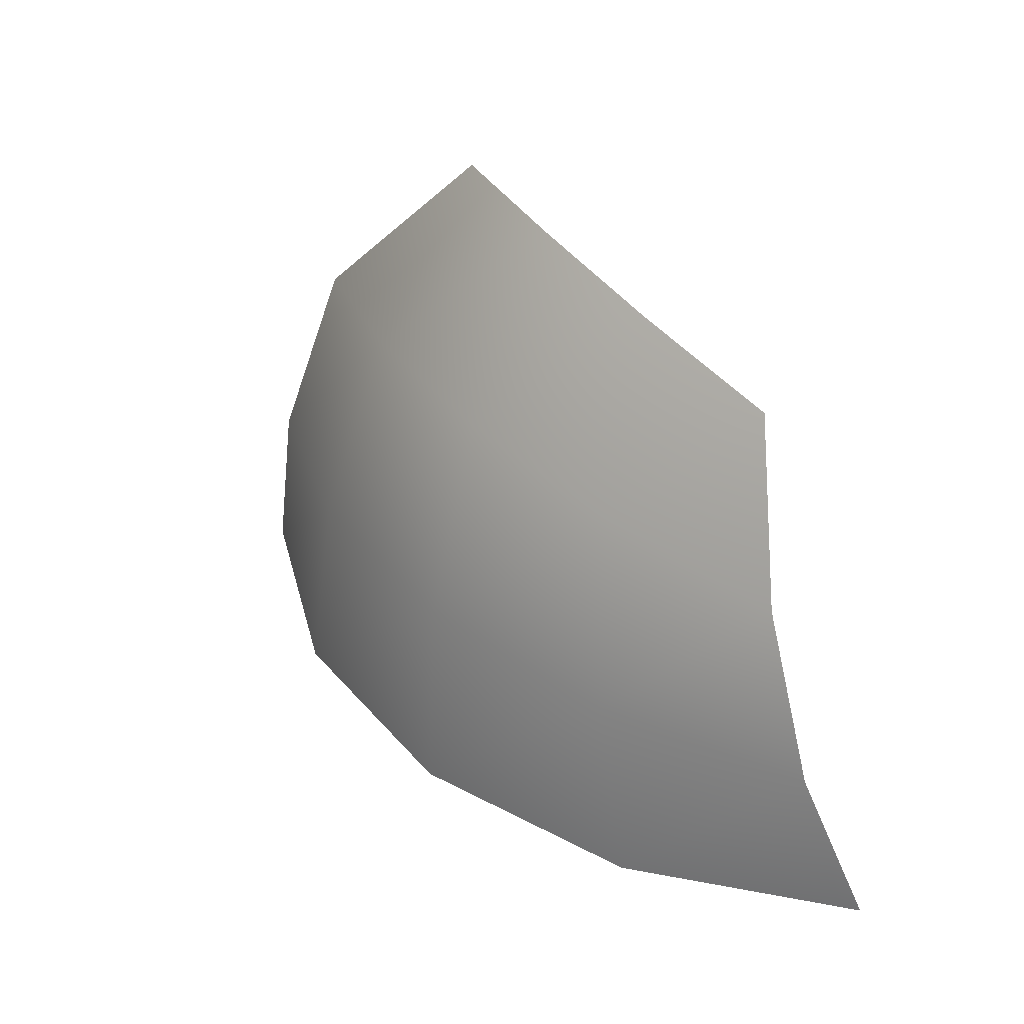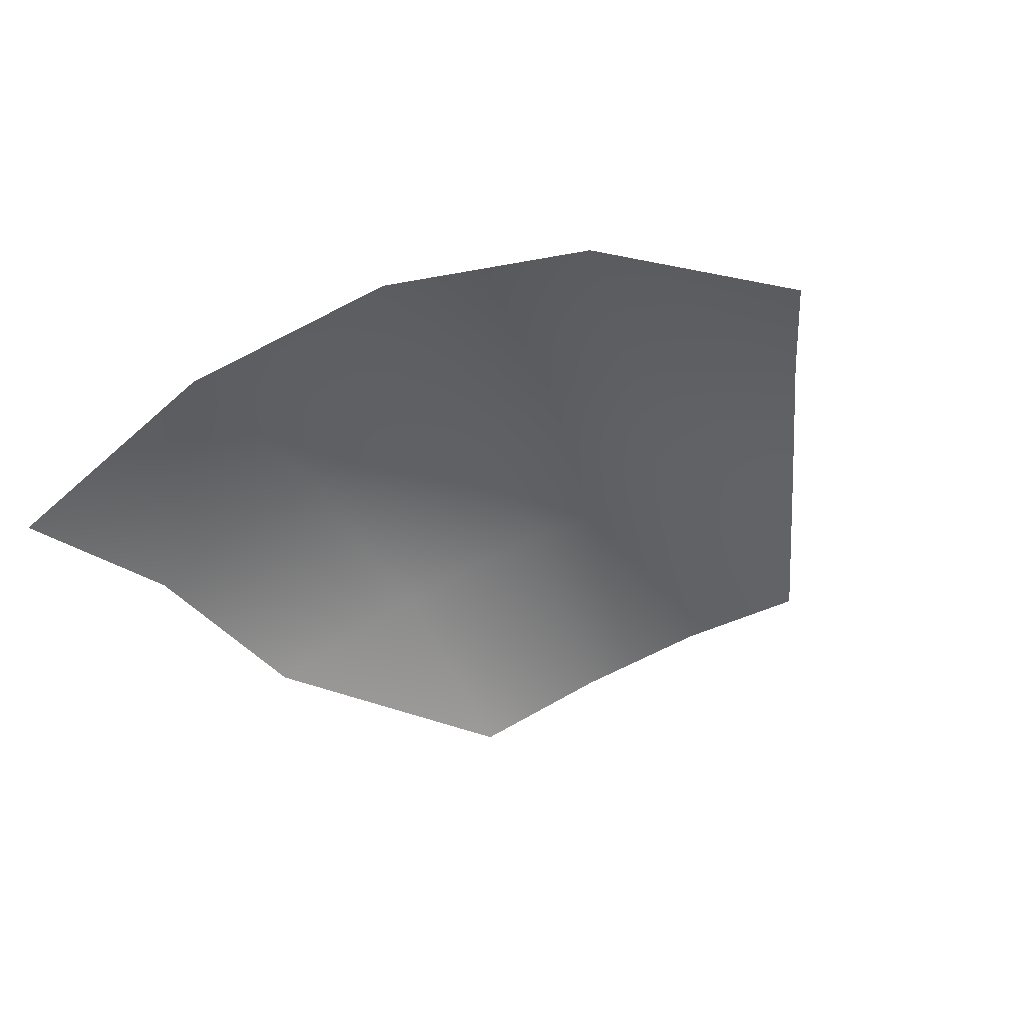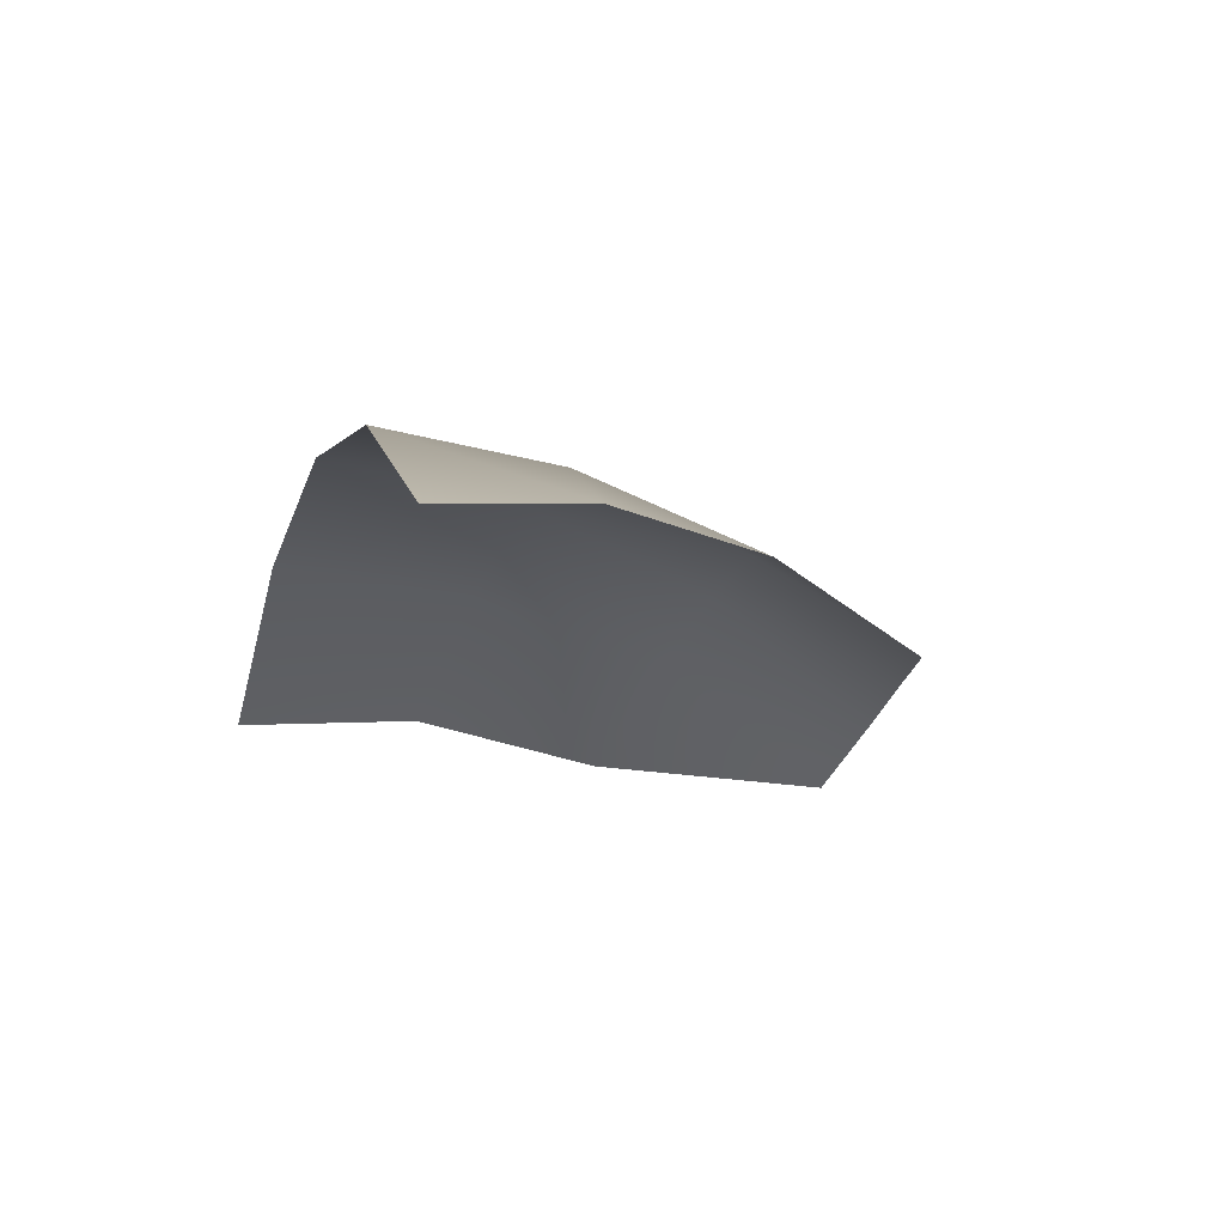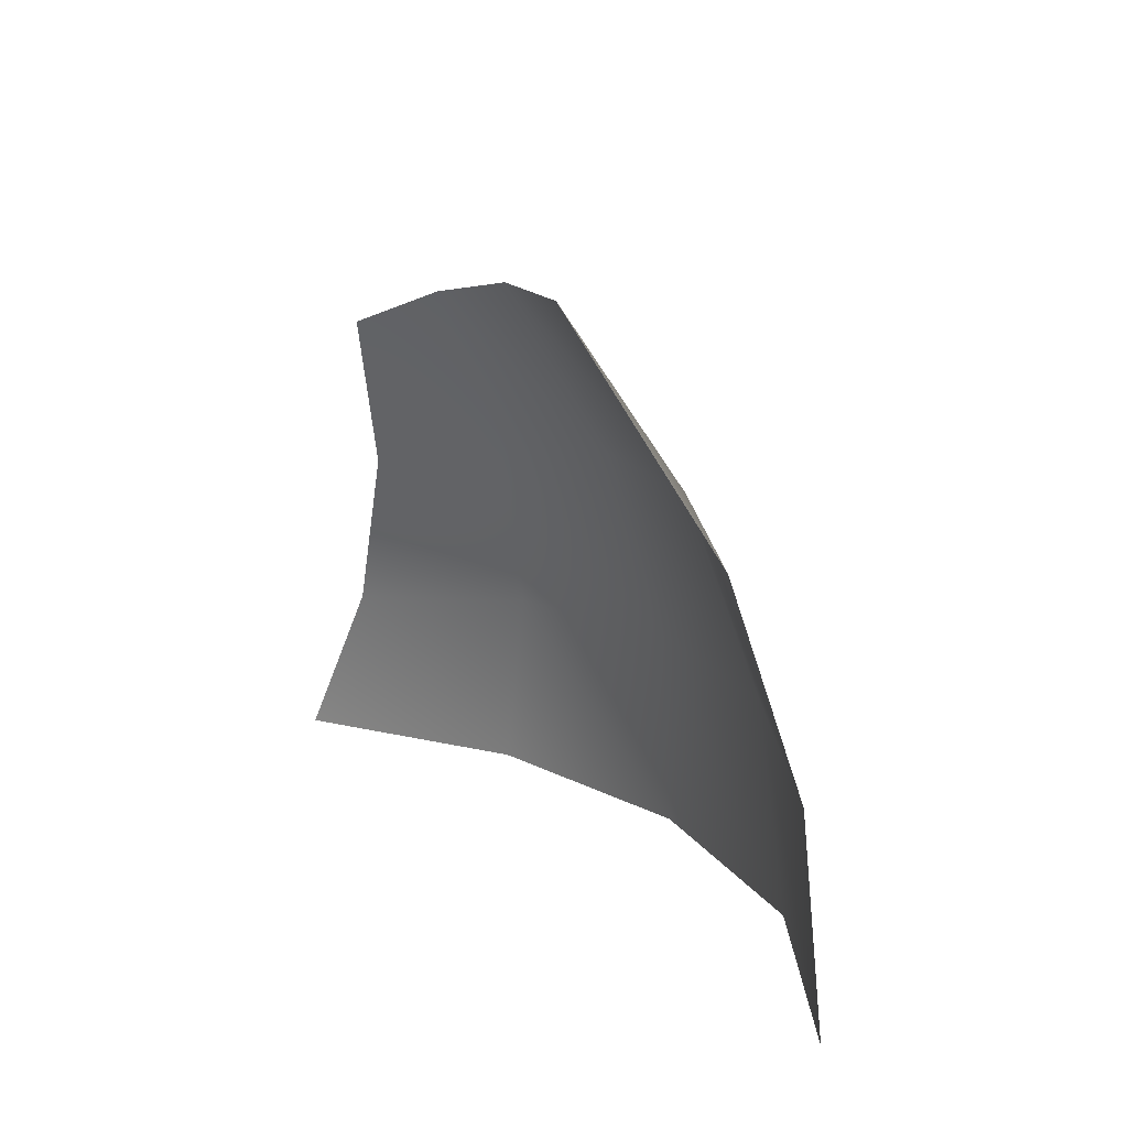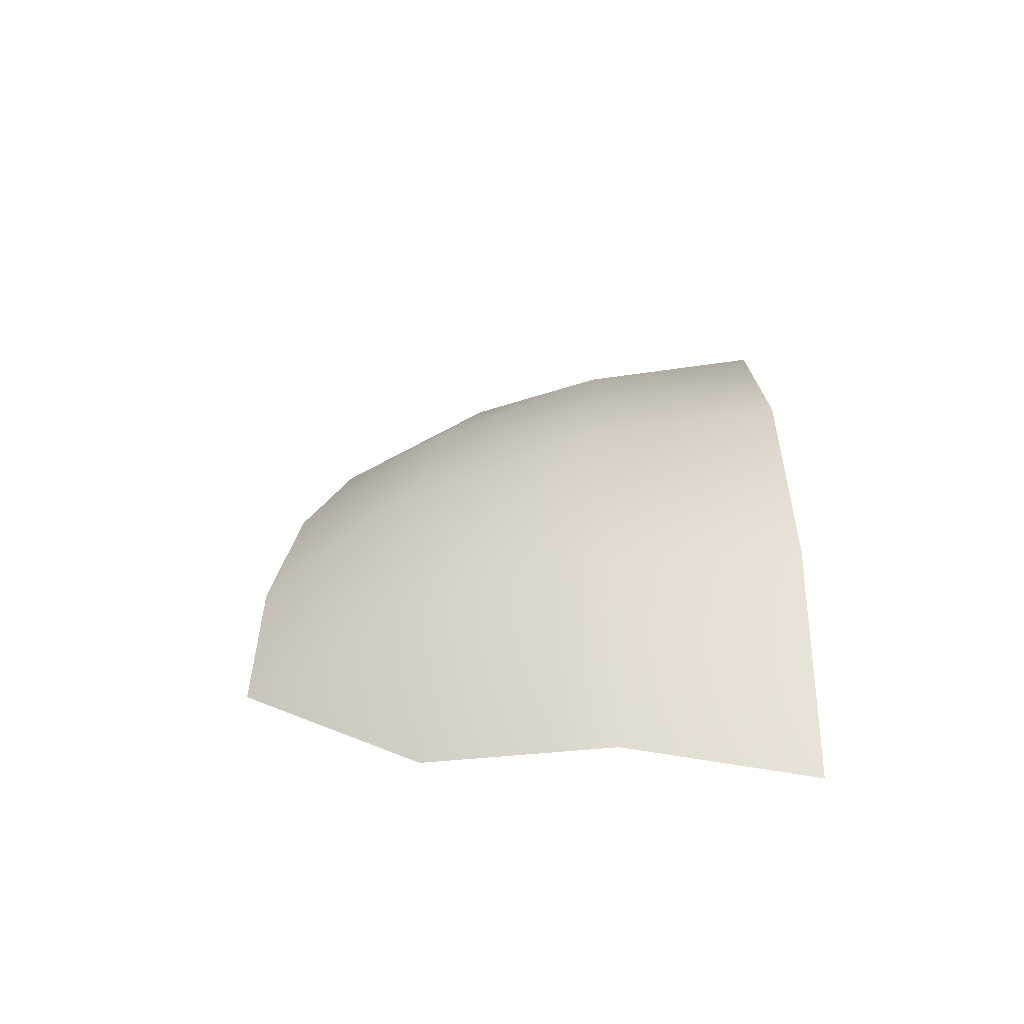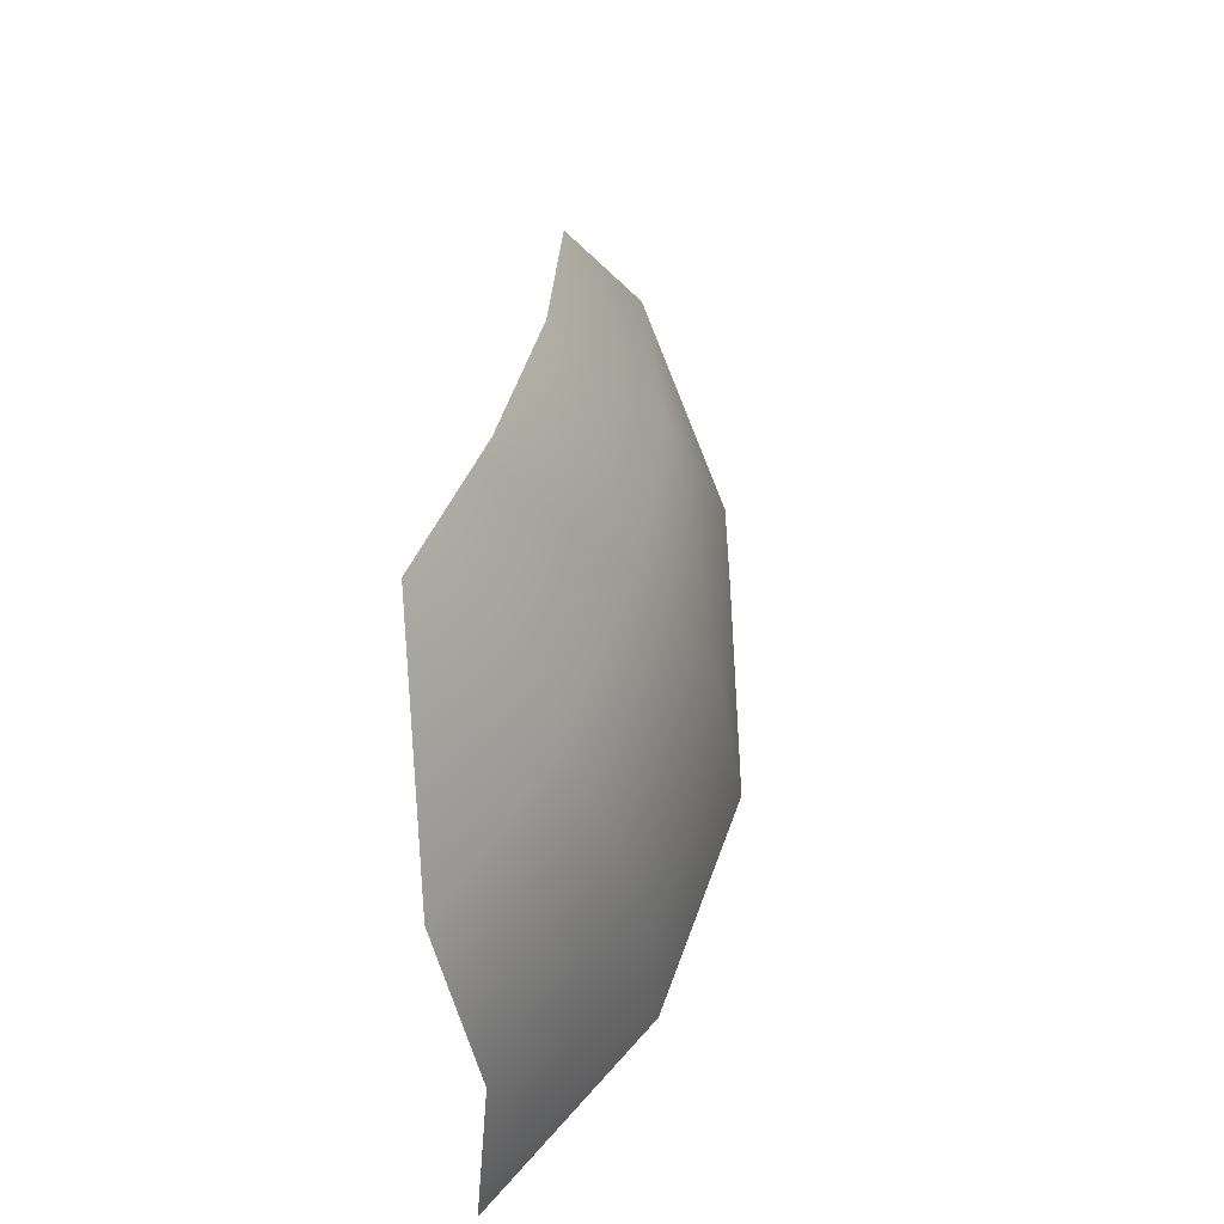
<metadata>
{"format":"obj","ext":"obj","renderer":"f3d","projection":"perspective","resolution":1024,"background":"white","views":[{"elev":36.3,"azim":44.9,"up":"+Y"},{"elev":-30.8,"azim":28.2,"up":"+Z"},{"elev":-13.5,"azim":72.6,"up":"+Z"},{"elev":16.2,"azim":-122.7,"up":"+Y"},{"elev":27.9,"azim":-90.6,"up":"+Z"},{"elev":56.2,"azim":-80.7,"up":"+Y"}]}
</metadata>
<code>
g default
v -91.57 0 -34.49
v 91.57 -0 -34.49
v 50.73 99.02 -42.39
v 48.93 -0 -8.909
v 21.89 108.9 -40.09
v 0 0 0
v -7.975 114.9 -43.16
v -48.93 0 -8.909
v -37.47 116.5 -51.18
v 65.28 65.84 -30.56
v 31.05 75.04 -20.75
v -5.319 80.48 -19.65
v -41.32 81.39 -27.16
v -74.46 77.37 -42.54
v 78.95 31.92 -28.06
v 40.08 37.96 -10.22
v -2.66 41.43 -4.986
v -45.14 41.7 -12.81
v -83.26 38.48 -32.85
v -91.57 0 -34.49
v 91.57 -0 -34.49
v 50.73 99.02 -42.39
v 48.93 -0 -8.909
v 21.89 108.9 -40.09
v 0 0 0
v -7.975 114.9 -43.16
v -48.93 0 -8.909
v -37.47 116.5 -51.18
v 65.28 65.84 -30.56
v 31.05 75.04 -20.75
v -5.319 80.48 -19.65
v -41.32 81.39 -27.16
v -74.46 77.37 -42.54
v 78.95 31.92 -28.06
v 40.08 37.96 -10.22
v -2.66 41.43 -4.986
v -45.14 41.7 -12.81
v -83.26 38.48 -32.85
g Herb_LushGrass_B
f 1 8 18 19
f 4 2 15 16
f 6 4 16 17
f 8 6 17 18
f 11 10 3 5
f 12 11 5 7
f 13 12 7 9
f 14 13 9
f 16 15 10 11
f 17 16 11 12
f 18 17 12 13
f 19 18 13 14
f 20 38 37 27
f 23 35 34 21
f 25 36 35 23
f 27 37 36 25
f 30 24 22 29
f 31 26 24 30
f 32 28 26 31
f 33 28 32
f 35 30 29 34
f 36 31 30 35
f 37 32 31 36
f 38 33 32 37

</code>
